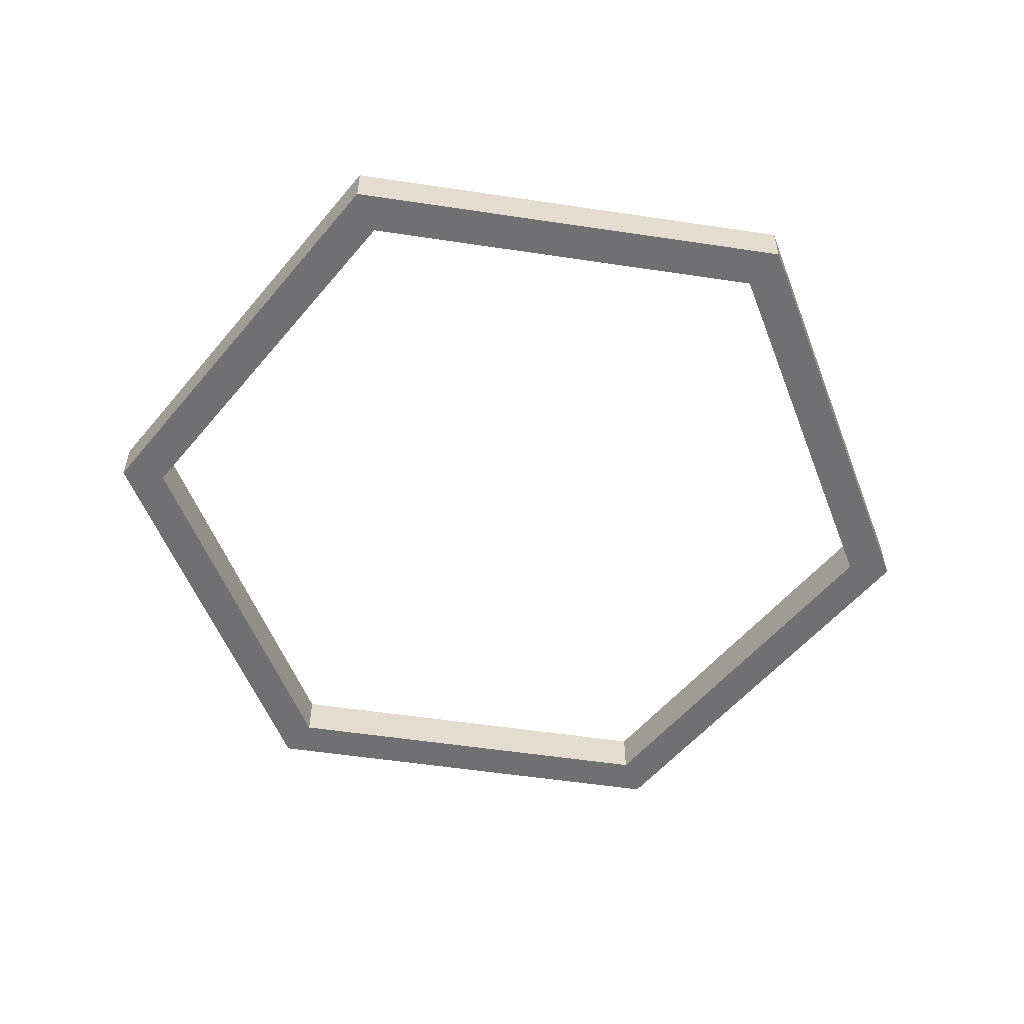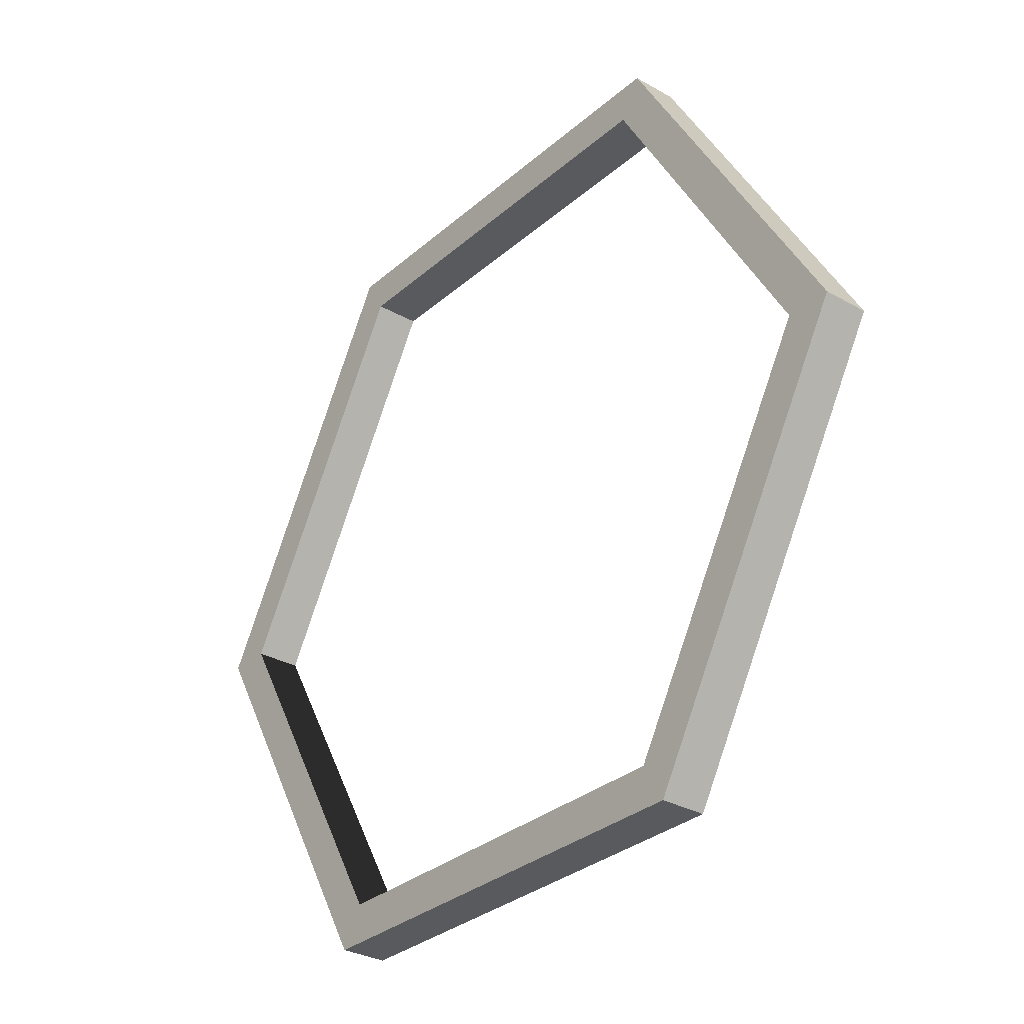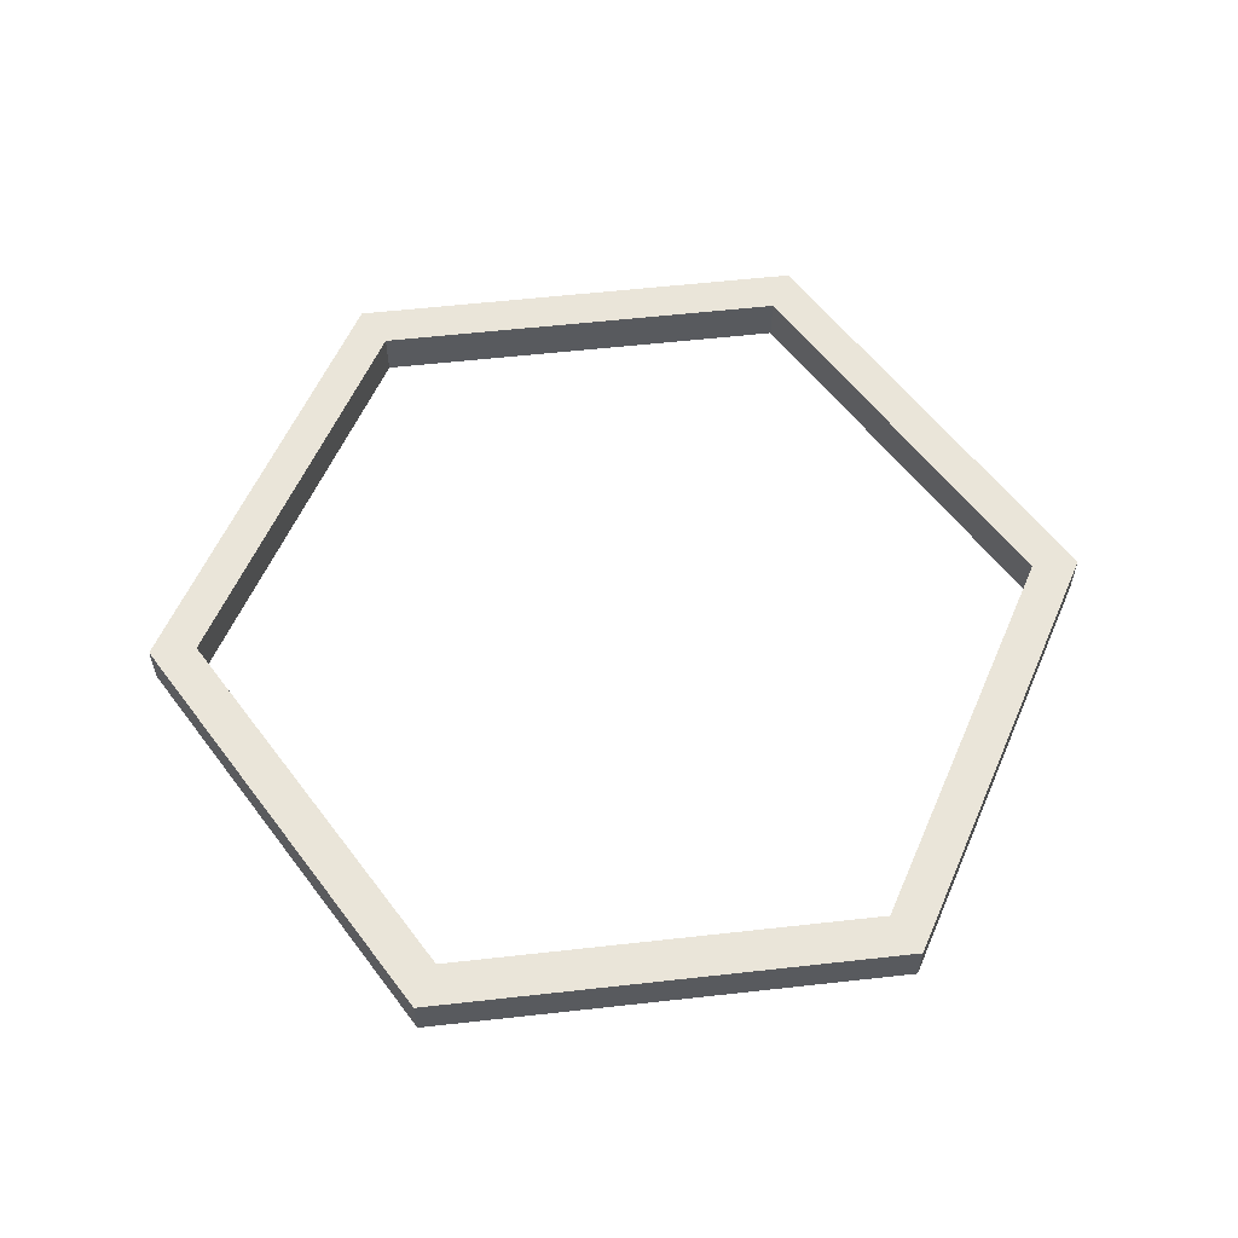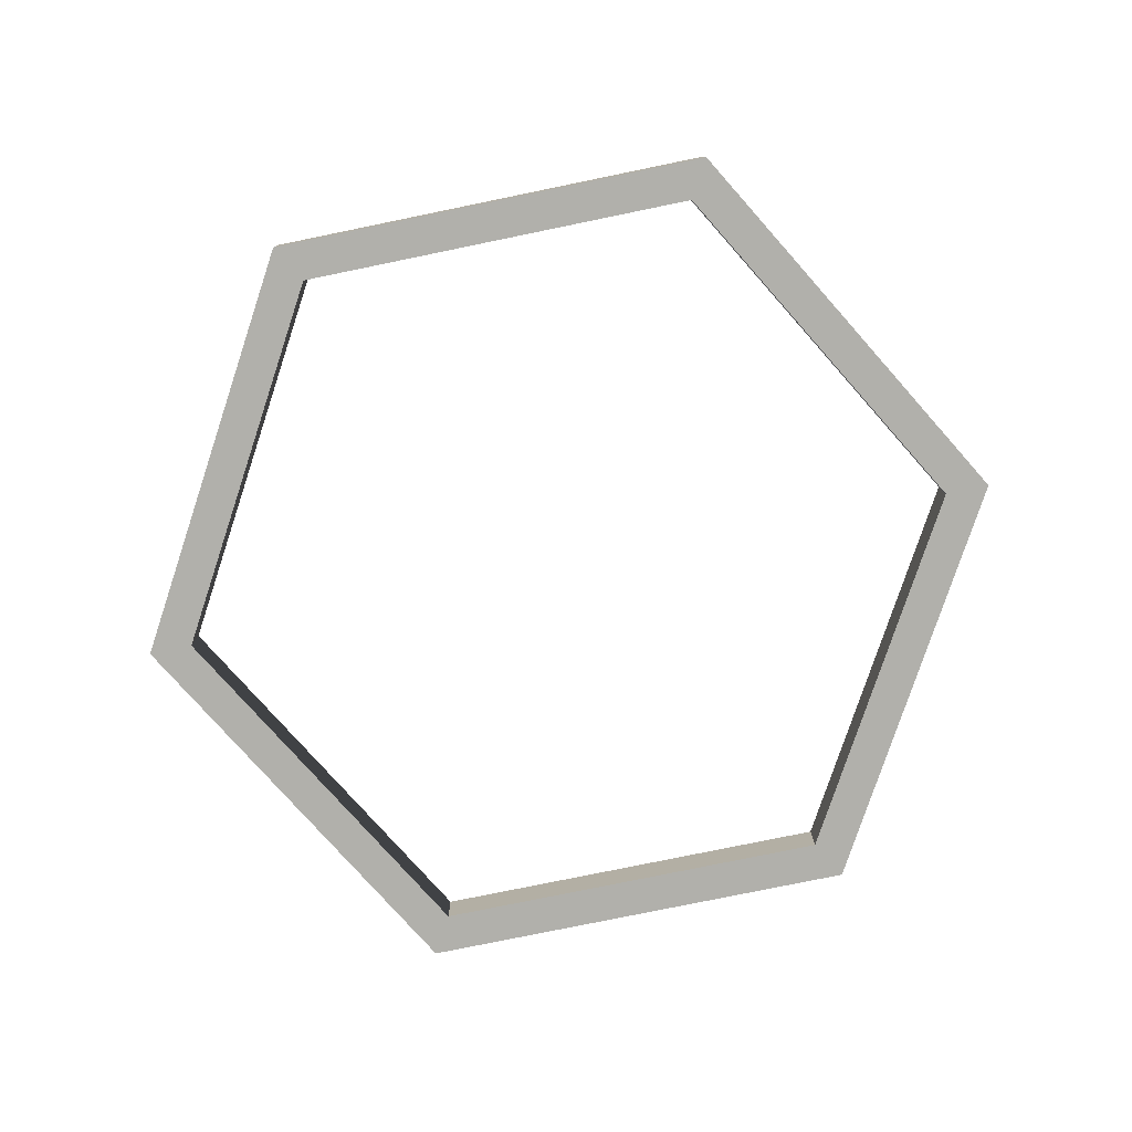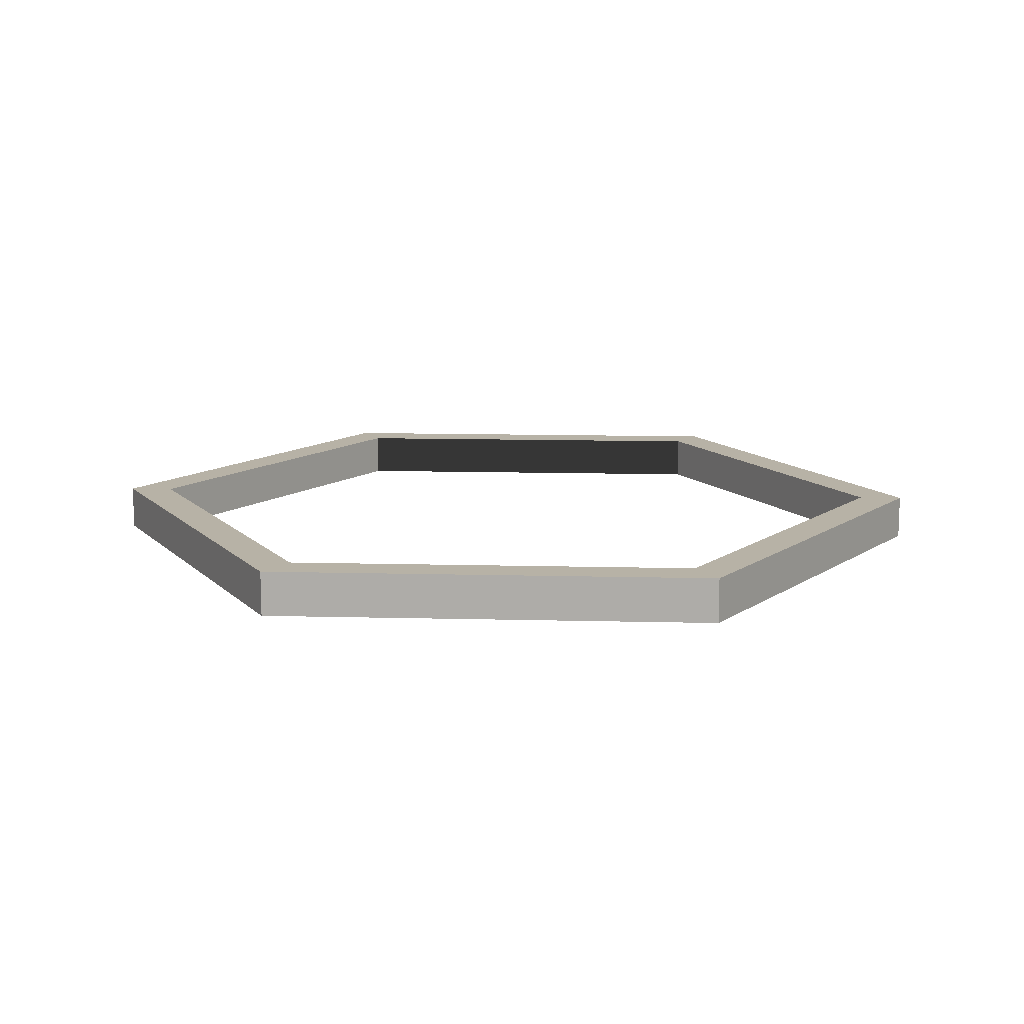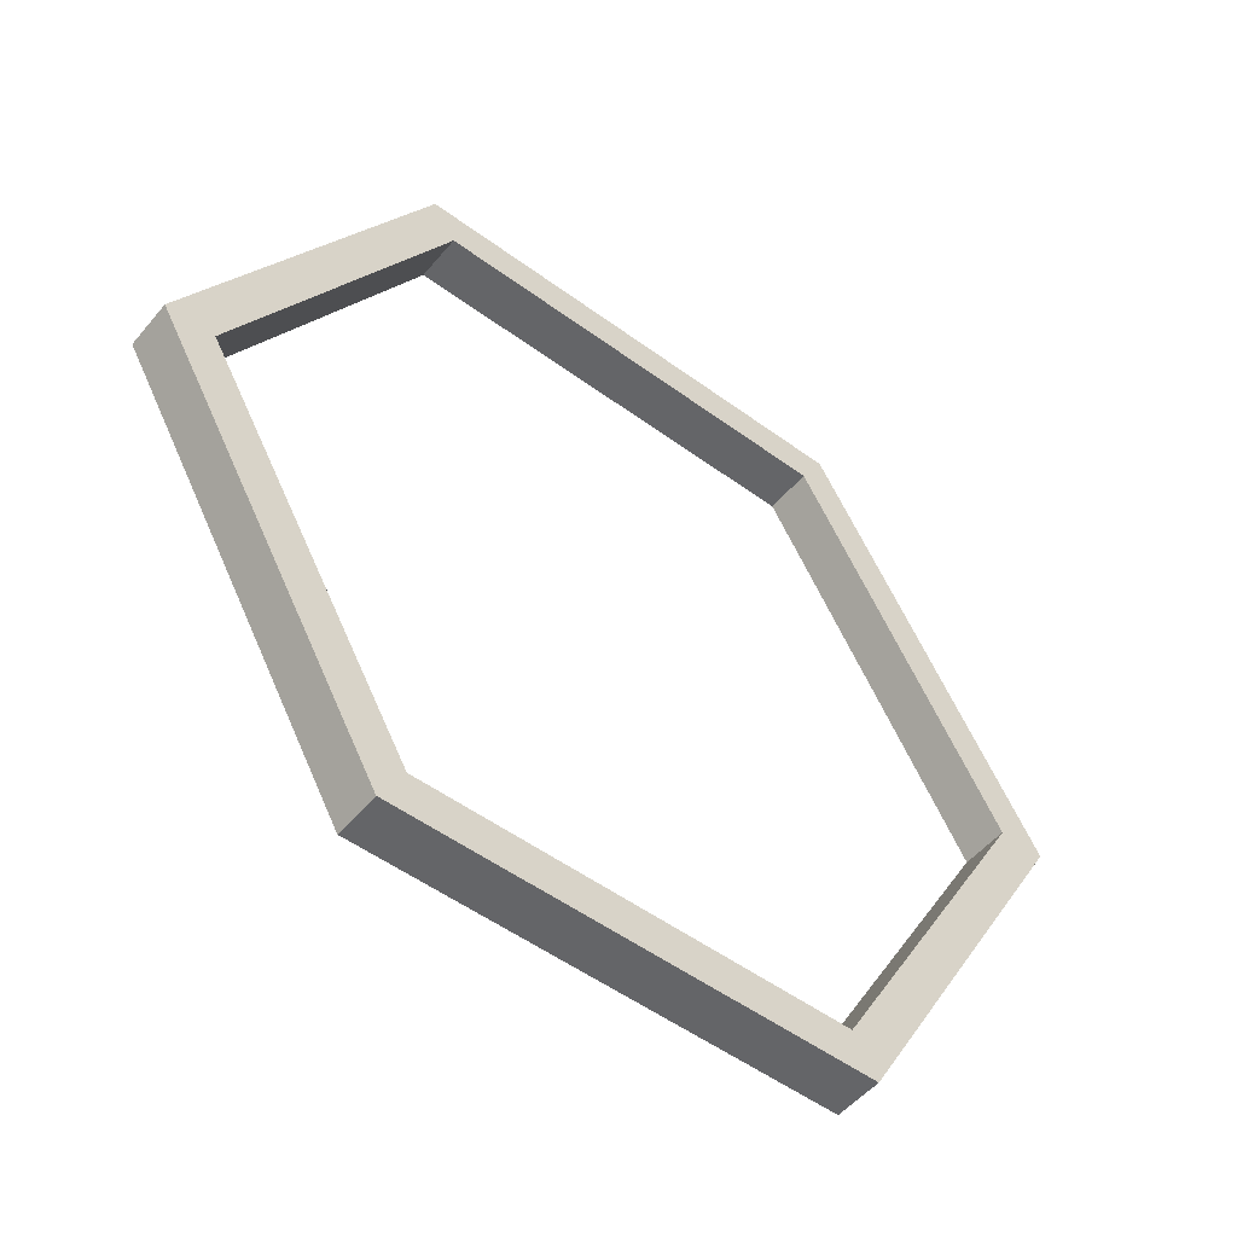
<metadata>
{"format":"obj","ext":"obj","renderer":"f3d","projection":"perspective","resolution":1024,"background":"white","views":[{"elev":-55.0,"azim":111.0,"up":"+Y"},{"elev":-30.9,"azim":-129.1,"up":"+Z"},{"elev":58.1,"azim":173.4,"up":"+Y"},{"elev":-78.4,"azim":-108.4,"up":"+Y"},{"elev":12.4,"azim":-56.6,"up":"+Y"},{"elev":-51.6,"azim":141.4,"up":"+Z"}]}
</metadata>
<code>
v 1 0.05 0
v 1 -0.05 0
v 0.9 -0.05 0
v 0.9 0.05 0
v 0.5 0.05 0.866
v 0.5 -0.05 0.866
v 0.45 -0.05 0.7794
v 0.45 0.05 0.7794
v -0.5 0.05 0.866
v -0.5 -0.05 0.866
v -0.45 -0.05 0.7794
v -0.45 0.05 0.7794
v -1 0.05 0
v -1 -0.05 0
v -0.9 -0.05 0
v -0.9 0.05 0
v -0.5 0.05 -0.866
v -0.5 -0.05 -0.866
v -0.45 -0.05 -0.7794
v -0.45 0.05 -0.7794
v 0.5 0.05 -0.866
v 0.5 -0.05 -0.866
v 0.45 -0.05 -0.7794
v 0.45 0.05 -0.7794
f 1 4 8
f 1 8 5
f 2 7 3
f 2 6 7
f 1 6 2
f 1 5 6
f 4 3 7
f 4 7 8
f 5 8 12
f 5 12 9
f 6 11 7
f 6 10 11
f 5 10 6
f 5 9 10
f 8 7 11
f 8 11 12
f 9 12 16
f 9 16 13
f 10 15 11
f 10 14 15
f 9 14 10
f 9 13 14
f 12 11 15
f 12 15 16
f 13 16 20
f 13 20 17
f 14 19 15
f 14 18 19
f 13 18 14
f 13 17 18
f 16 15 19
f 16 19 20
f 17 20 24
f 17 24 21
f 18 23 19
f 18 22 23
f 17 22 18
f 17 21 22
f 20 19 23
f 20 23 24
f 21 24 4
f 21 4 1
f 22 3 23
f 22 2 3
f 21 2 22
f 21 1 2
f 24 23 3
f 24 3 4

</code>
